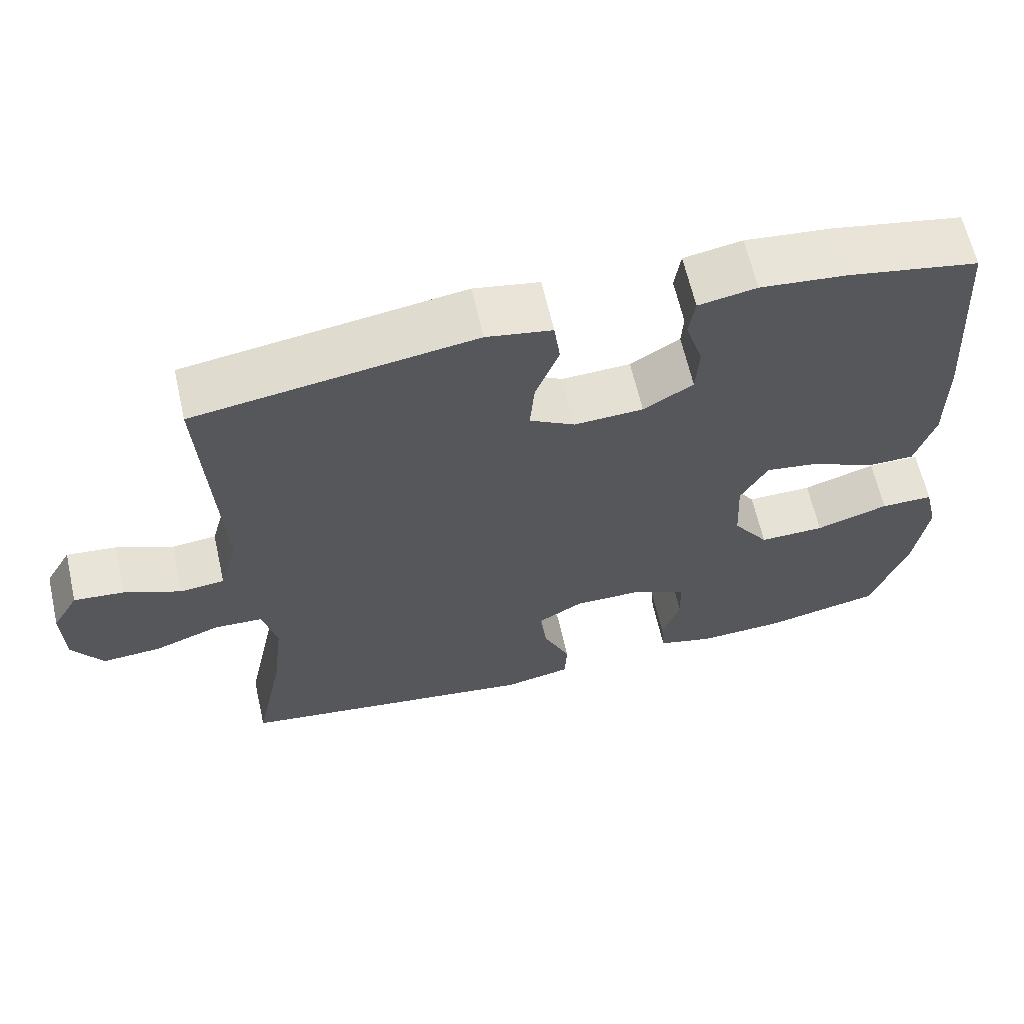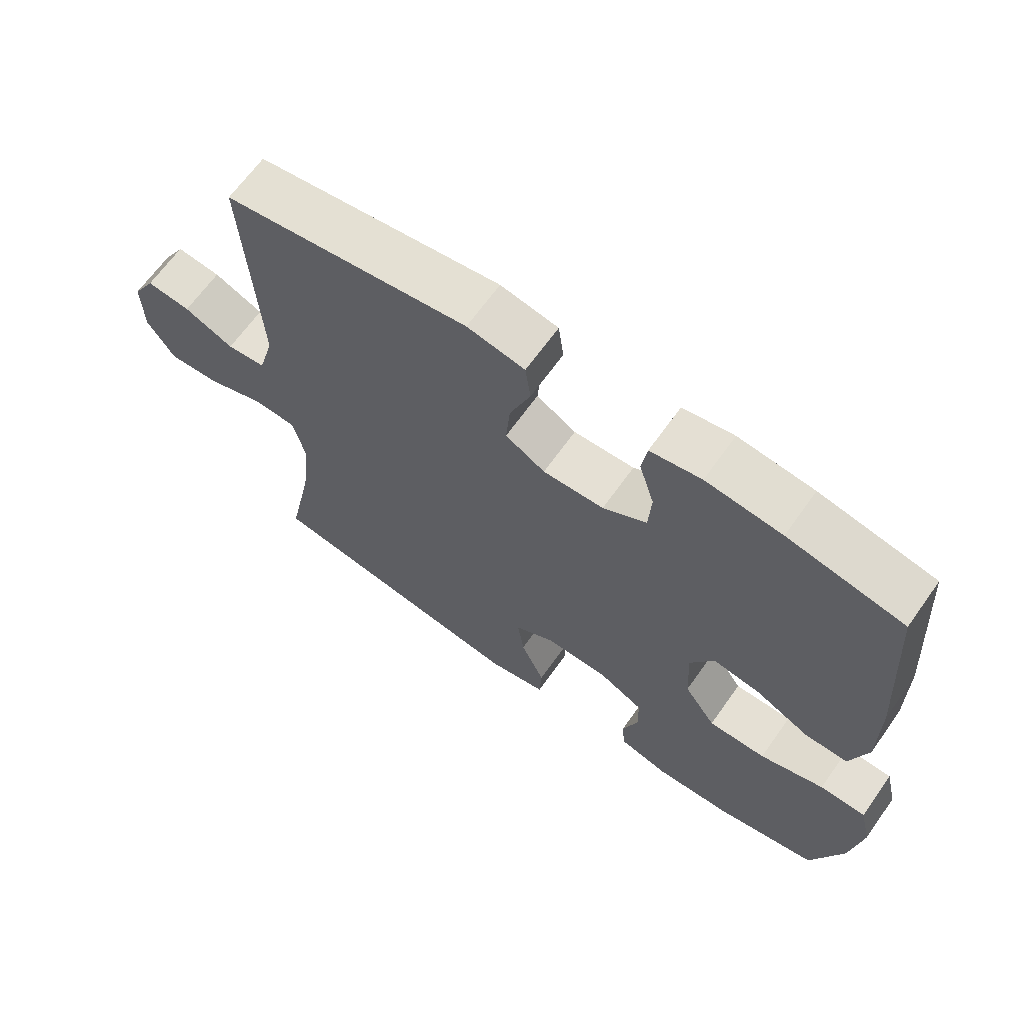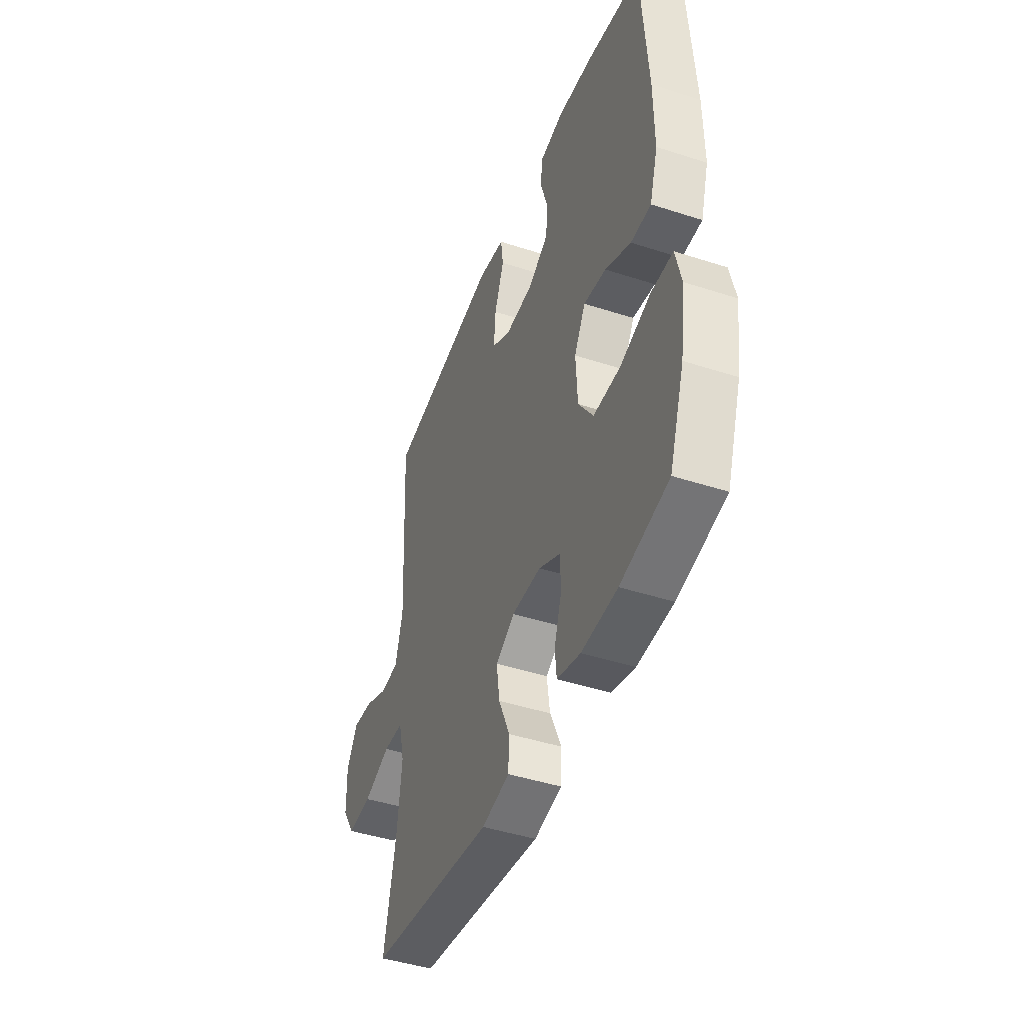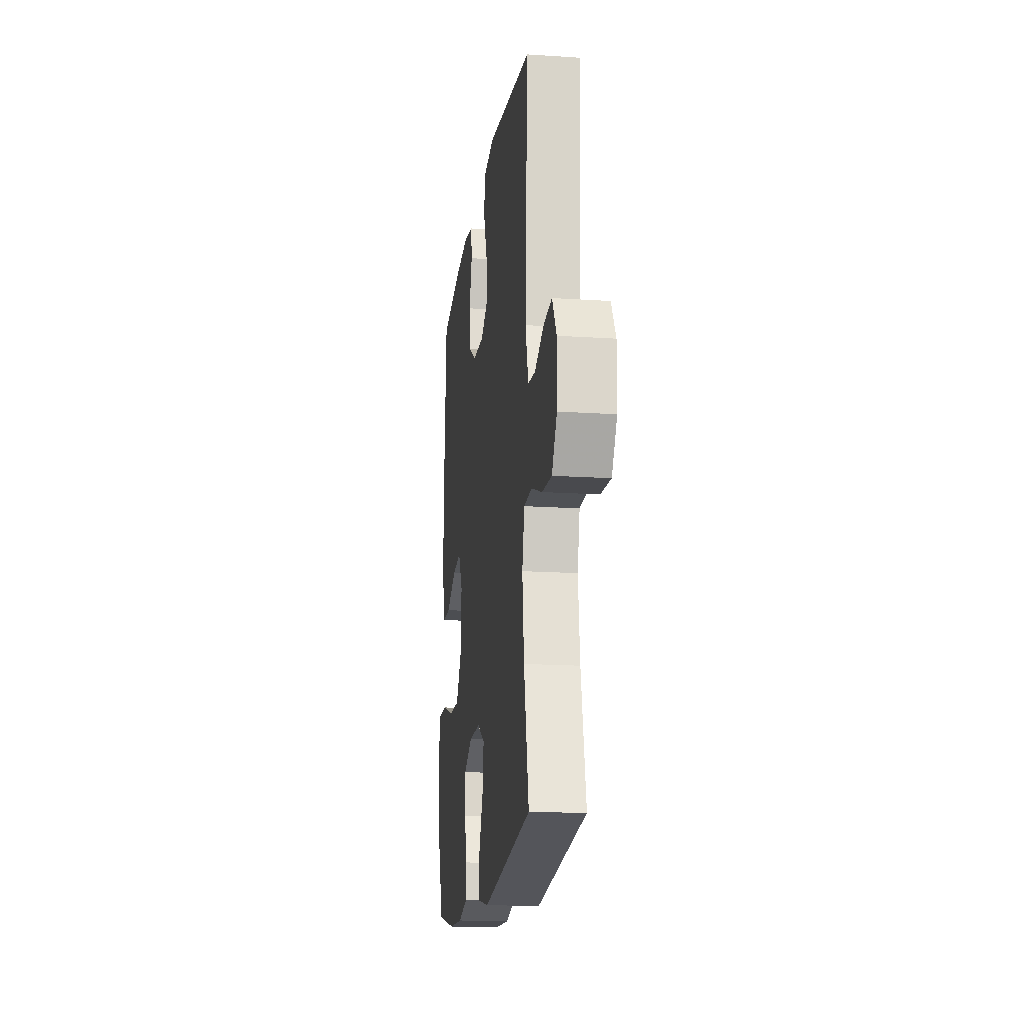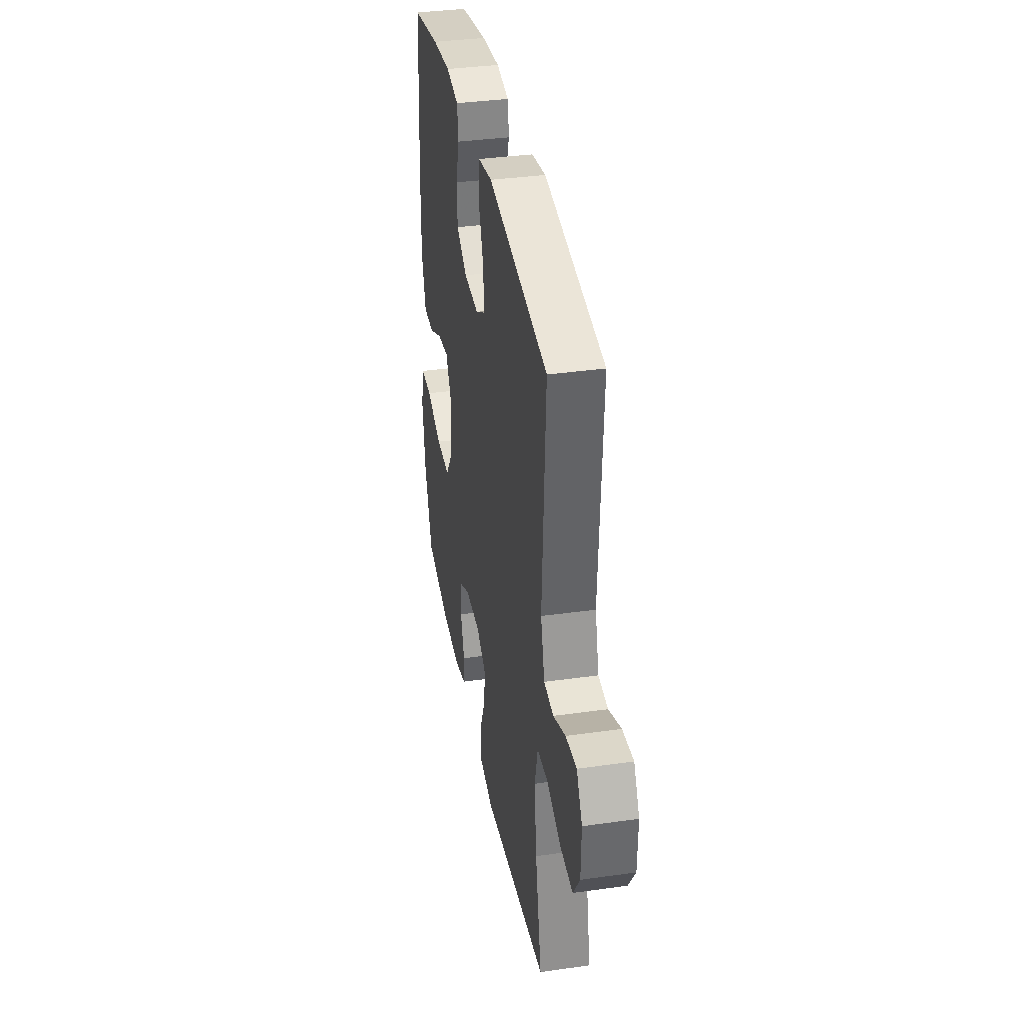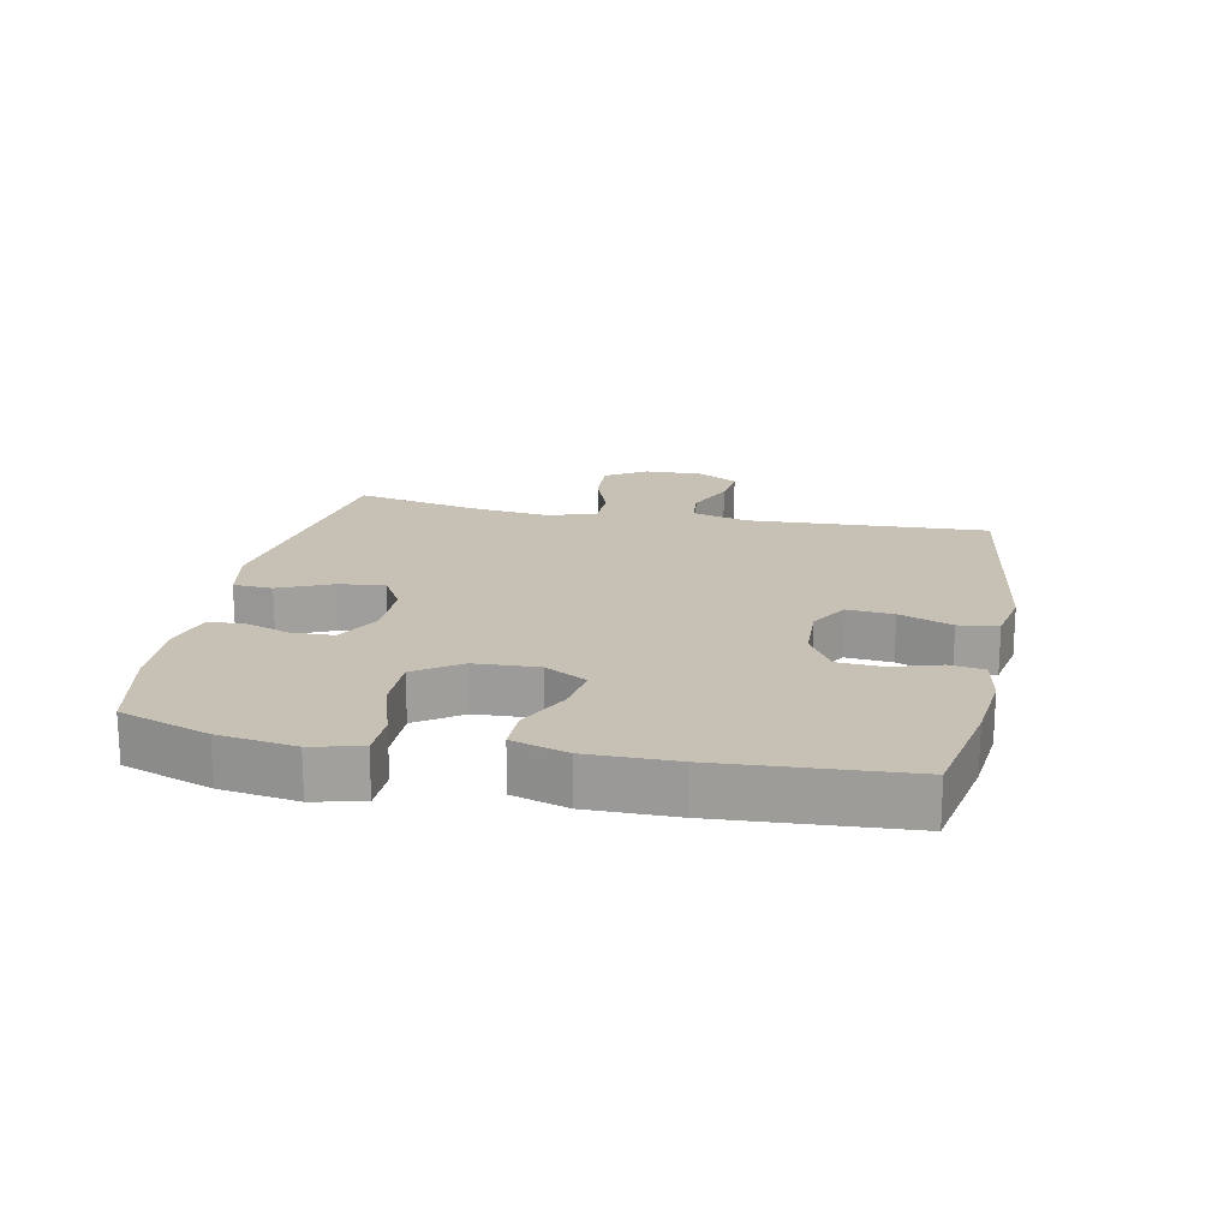
<metadata>
{"format":"obj","ext":"obj","renderer":"f3d","projection":"perspective","resolution":1024,"background":"white","views":[{"elev":63.5,"azim":167.2,"up":"+Z"},{"elev":66.0,"azim":-144.6,"up":"+Z"},{"elev":-44.6,"azim":-110.7,"up":"+Z"},{"elev":-17.0,"azim":82.4,"up":"+Z"},{"elev":36.5,"azim":79.6,"up":"+Z"},{"elev":18.5,"azim":-78.4,"up":"+Y"}]}
</metadata>
<code>
v 0.5 0.07 -0.5
v 0.097 0.07 -0.558
v 0.008 0.07 -0.54
v 0.005 0.07 -0.479
v 0.041 0.07 -0.397
v 0.051 0.07 -0.326
v -0.01 0.07 -0.29
v -0.104 0.07 -0.291
v -0.173 0.07 -0.327
v -0.175 0.07 -0.392
v -0.151 0.07 -0.464
v -0.156 0.07 -0.518
v -0.231 0.07 -0.538
v -0.346 0.07 -0.533
v -0.5 0.07 -0.5
v -0.548 0.07 -0.361
v -0.565 0.07 -0.242
v -0.547 0.07 -0.165
v -0.477 0.07 -0.164
v -0.38 0.07 -0.195
v -0.293 0.07 -0.196
v -0.245 0.07 -0.126
v -0.24 0.07 -0.027
v -0.276 0.07 0.038
v -0.348 0.07 0.027
v -0.43 0.07 -0.013
v -0.495 0.07 -0.013
v -0.521 0.07 0.073
v -0.52 0.07 0.21
v -0.5 0.07 0.5
v -0.326 0.07 0.533
v -0.212 0.07 0.545
v -0.135 0.07 0.531
v -0.127 0.07 0.477
v -0.15 0.07 0.402
v -0.146 0.07 0.333
v -0.08 0.07 0.293
v 0.012 0.07 0.289
v 0.072 0.07 0.324
v 0.066 0.07 0.396
v 0.035 0.07 0.478
v 0.043 0.07 0.539
v 0.13 0.07 0.555
v 0.5 0.07 0.5
v 0.48 0.07 0.127
v 0.504 0.07 0.039
v 0.563 0.07 0.033
v 0.638 0.07 0.066
v 0.705 0.07 0.073
v 0.74 0.07 0.012
v 0.738 0.07 -0.08
v 0.697 0.07 -0.144
v 0.618 0.07 -0.139
v 0.531 0.07 -0.107
v 0.466 0.07 -0.11
v 0.447 0.07 -0.189
v 0.461 0.07 -0.311
v 0.5 0 -0.5
v 0.097 0 -0.558
v 0.008 0 -0.54
v 0.005 0 -0.479
v 0.041 0 -0.397
v 0.051 0 -0.326
v -0.01 0 -0.29
v -0.104 0 -0.291
v -0.173 0 -0.327
v -0.175 0 -0.392
v -0.151 0 -0.464
v -0.156 0 -0.518
v -0.231 0 -0.538
v -0.346 0 -0.533
v -0.5 0 -0.5
v -0.548 0 -0.361
v -0.565 0 -0.242
v -0.547 0 -0.165
v -0.477 0 -0.164
v -0.38 0 -0.195
v -0.293 0 -0.196
v -0.245 0 -0.126
v -0.24 0 -0.027
v -0.276 0 0.038
v -0.348 0 0.027
v -0.43 0 -0.013
v -0.495 0 -0.013
v -0.521 0 0.073
v -0.52 0 0.21
v -0.5 0 0.5
v -0.326 0 0.533
v -0.212 0 0.545
v -0.135 0 0.531
v -0.127 0 0.477
v -0.15 0 0.402
v -0.146 0 0.333
v -0.08 0 0.293
v 0.012 0 0.289
v 0.072 0 0.324
v 0.066 0 0.396
v 0.035 0 0.478
v 0.043 0 0.539
v 0.13 0 0.555
v 0.5 0 0.5
v 0.48 0 0.127
v 0.504 0 0.039
v 0.563 0 0.033
v 0.638 0 0.066
v 0.705 0 0.073
v 0.74 0 0.012
v 0.738 0 -0.08
v 0.697 0 -0.144
v 0.618 0 -0.139
v 0.531 0 -0.107
v 0.466 0 -0.11
v 0.447 0 -0.189
v 0.461 0 -0.311
f 51 52 53 54
f 51 54 55
f 50 51 55
f 47 48 49 50
f 46 47 50 55
f 45 46 55
f 44 45 55 56
f 40 41 42 43
f 39 40 43 44
f 38 39 44 56
f 32 33 34 35
f 32 35 36
f 31 32 36
f 30 31 36
f 29 30 36 37
f 25 26 27 28
f 24 25 28 29
f 17 18 19 20
f 17 20 21
f 16 17 21
f 15 16 21
f 14 15 21 22
f 10 11 12 13
f 9 10 13 14
f 2 3 4 5
f 57 1 2 5
f 57 5 6
f 56 57 6 7
f 38 56 7 8
f 24 29 37 38
f 23 24 38
f 22 23 38 8
f 9 14 22
f 8 9 22
f 111 110 109 108
f 112 111 108
f 112 108 107
f 107 106 105 104
f 112 107 104 103
f 112 103 102
f 113 112 102 101
f 100 99 98 97
f 101 100 97 96
f 113 101 96 95
f 92 91 90 89
f 93 92 89
f 93 89 88
f 93 88 87
f 94 93 87 86
f 85 84 83 82
f 86 85 82 81
f 77 76 75 74
f 78 77 74
f 78 74 73
f 78 73 72
f 79 78 72 71
f 70 69 68 67
f 71 70 67 66
f 62 61 60 59
f 62 59 58 114
f 63 62 114
f 64 63 114 113
f 65 64 113 95
f 95 94 86 81
f 95 81 80
f 65 95 80 79
f 79 71 66
f 79 66 65
f 1 58 59 2
f 2 59 60 3
f 3 60 61 4
f 4 61 62 5
f 5 62 63 6
f 6 63 64 7
f 7 64 65 8
f 8 65 66 9
f 9 66 67 10
f 10 67 68 11
f 11 68 69 12
f 12 69 70 13
f 13 70 71 14
f 14 71 72 15
f 15 72 73 16
f 16 73 74 17
f 17 74 75 18
f 18 75 76 19
f 19 76 77 20
f 20 77 78 21
f 21 78 79 22
f 22 79 80 23
f 23 80 81 24
f 24 81 82 25
f 25 82 83 26
f 26 83 84 27
f 27 84 85 28
f 28 85 86 29
f 29 86 87 30
f 30 87 88 31
f 31 88 89 32
f 32 89 90 33
f 33 90 91 34
f 34 91 92 35
f 35 92 93 36
f 36 93 94 37
f 37 94 95 38
f 38 95 96 39
f 39 96 97 40
f 40 97 98 41
f 41 98 99 42
f 42 99 100 43
f 43 100 101 44
f 44 101 102 45
f 45 102 103 46
f 46 103 104 47
f 47 104 105 48
f 48 105 106 49
f 49 106 107 50
f 50 107 108 51
f 51 108 109 52
f 52 109 110 53
f 53 110 111 54
f 54 111 112 55
f 55 112 113 56
f 56 113 114 57
f 57 114 58 1

</code>
